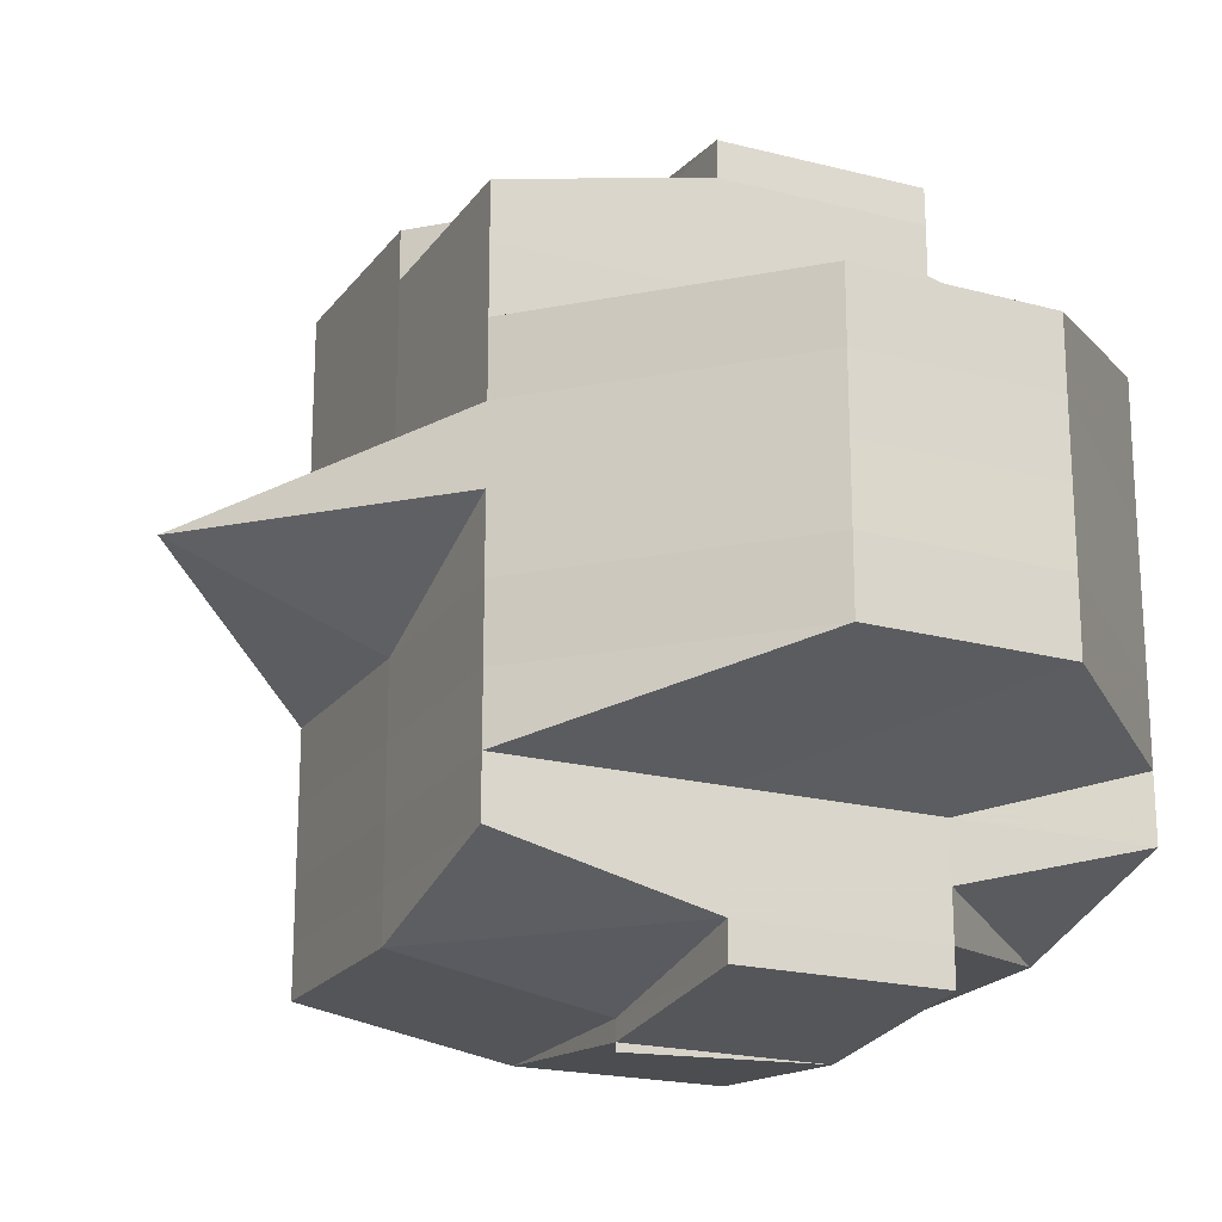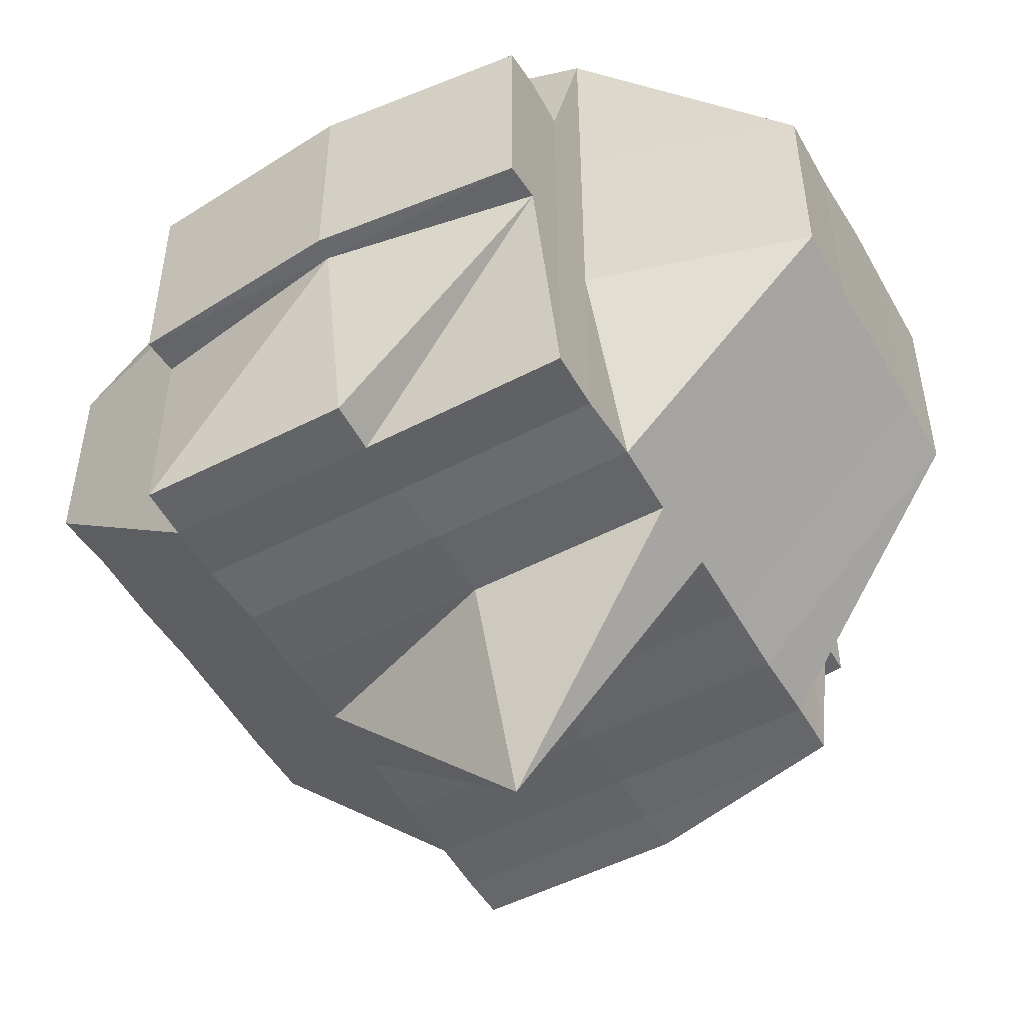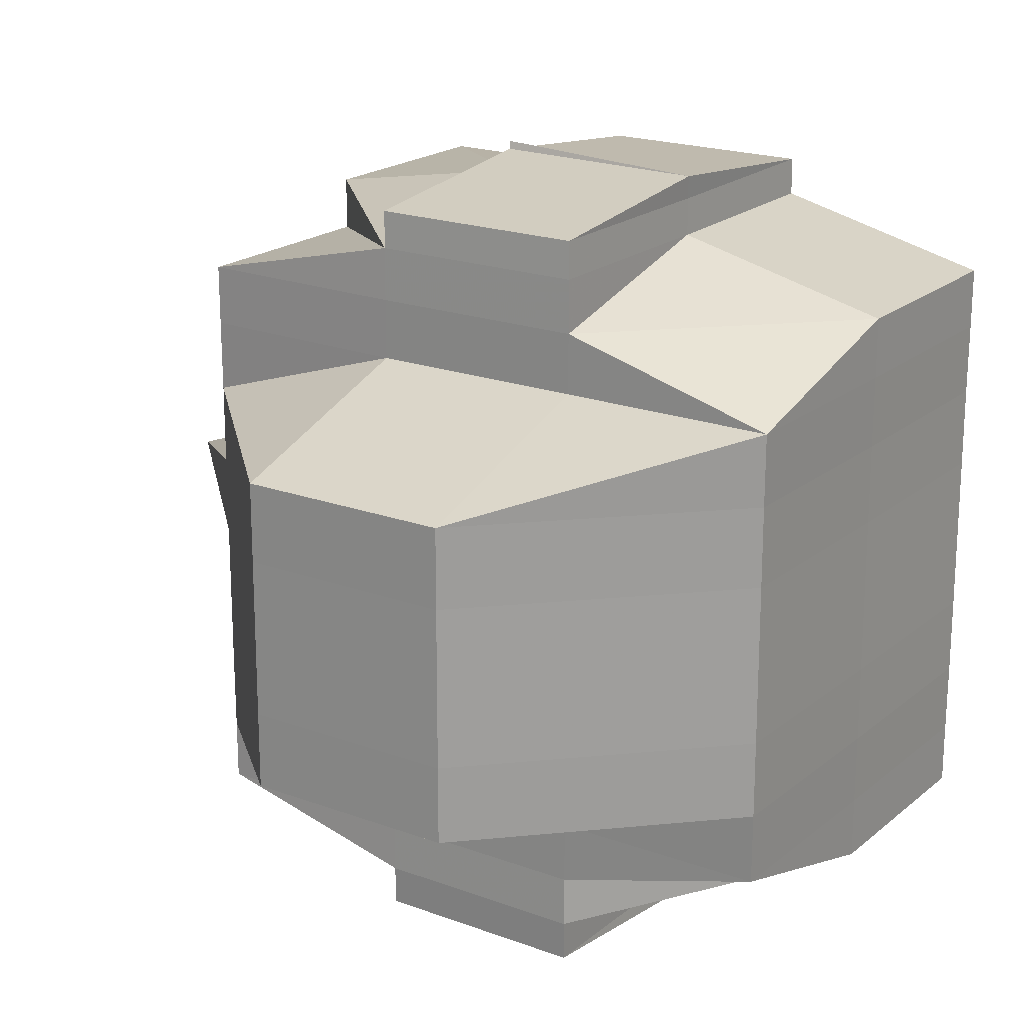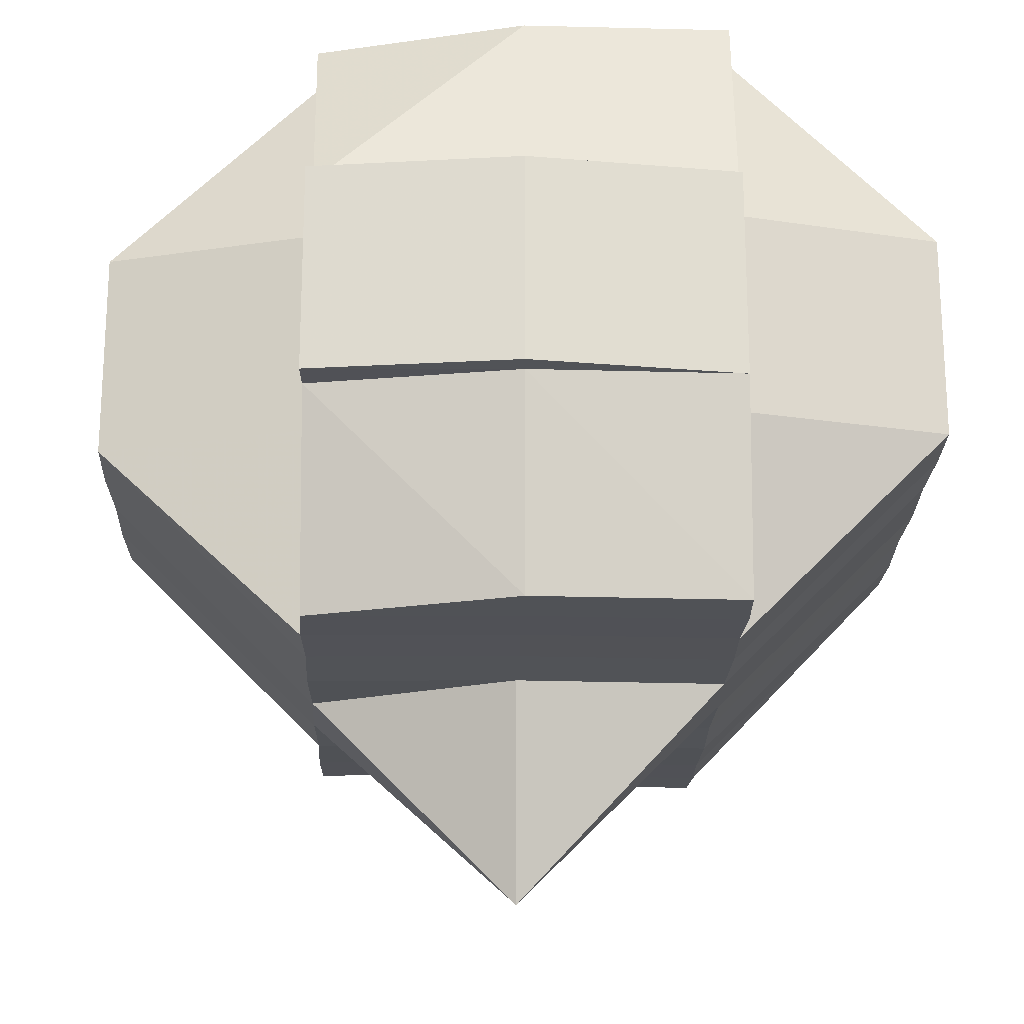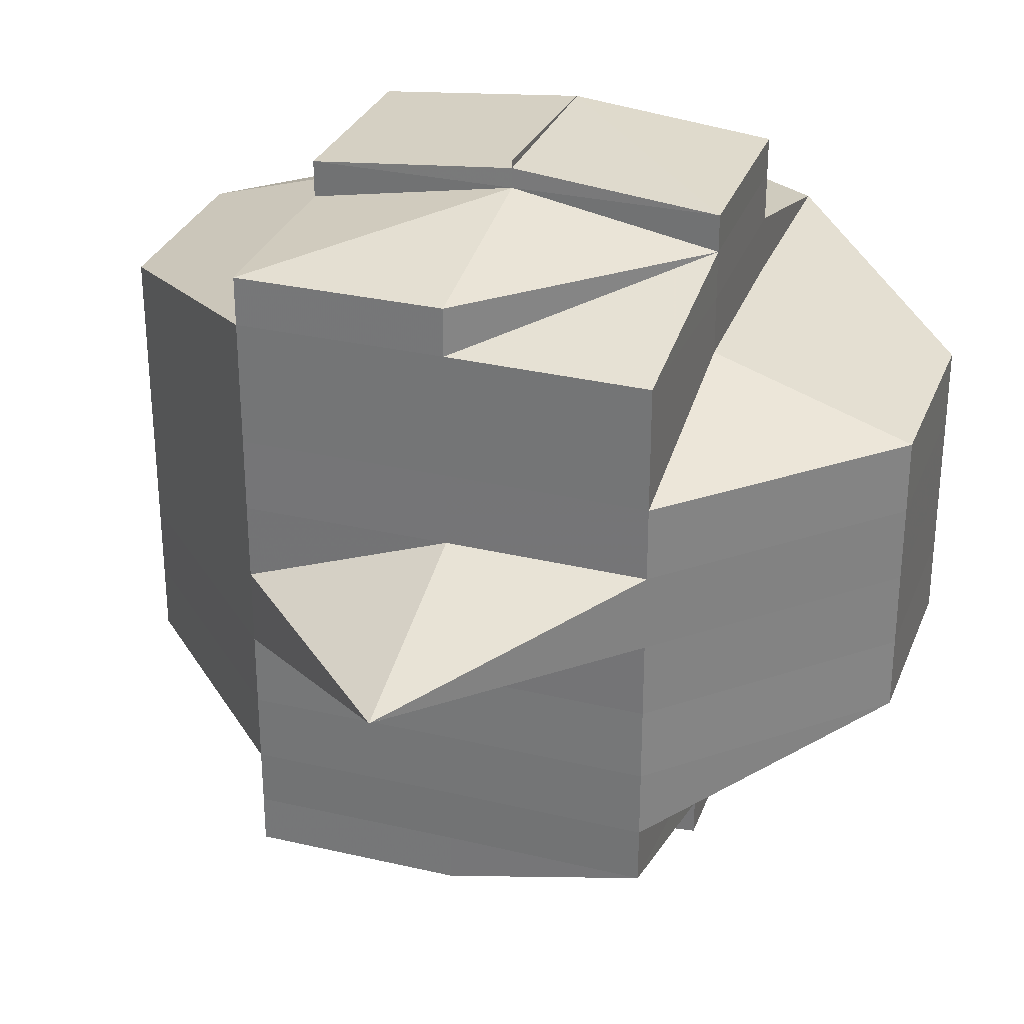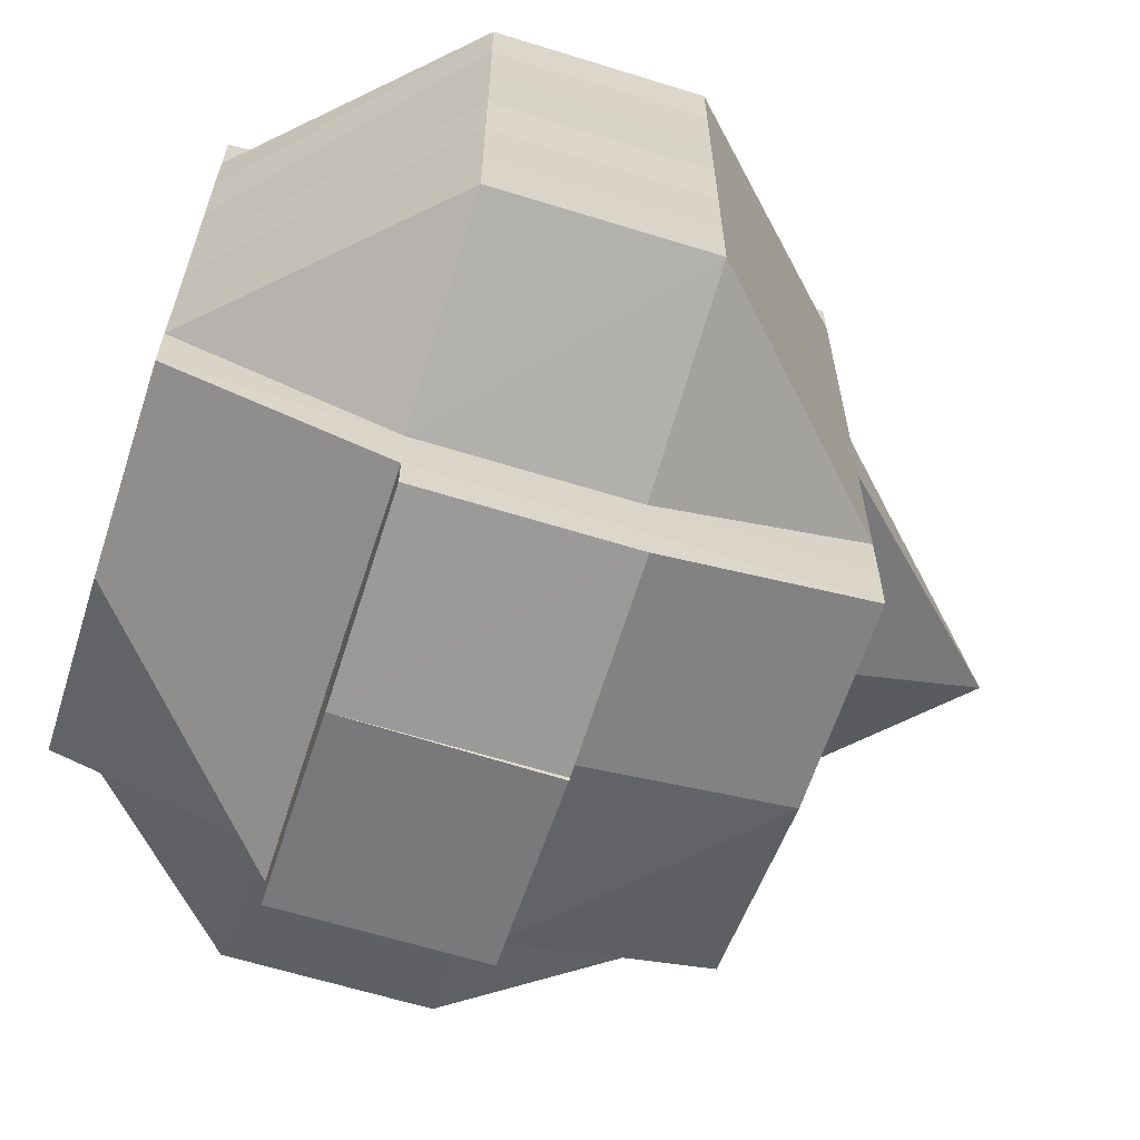
<metadata>
{"format":"obj","ext":"obj","renderer":"f3d","projection":"perspective","resolution":1024,"background":"white","views":[{"elev":-20.6,"azim":64.7,"up":"+Z"},{"elev":-51.3,"azim":29.5,"up":"+Y"},{"elev":20.0,"azim":124.4,"up":"+Z"},{"elev":-20.9,"azim":178.4,"up":"+Y"},{"elev":29.8,"azim":18.9,"up":"+Z"},{"elev":-63.5,"azim":-108.0,"up":"+Z"}]}
</metadata>
<code>
o 3474
v 2224 1910 18.4
v 2224 1910 18.4
v 2224 1910 18.4
v 2224 1910 18.4
v 2224 1910 18.4
v 2224 1910 18.4
v 2224 1910 18.4
v 2224 1910 18.4
v 2224 1910 18.4
v 2223 1910 18.4
v 2224 1910 18.4
v 2223 1910 18.4
v 2224 1910 18.4
v 2223 1910 18.4
v 2224 1910 18.4
v 2223 1910 18.4
v 2223 1910 18.4
v 2224 1910 18.4
v 2224 1910 18.4
v 2224 1910 18.4
v 2224 1910 18.4
v 2223 1910 18.4
v 2223 1910 18.4
v 2224 1910 18.4
v 2224 1910 18.4
v 2223 1910 18.4
v 2223 1910 18.4
v 2224 1910 18.4
v 2224 1910 18.4
v 2224 1910 18.4
v 2224 1910 18.4
v 2224 1910 18.4
v 2224 1910 18.4
v 2224 1910 18.4
v 2224 1910 18.4
v 2224 1910 18.4
v 2224 1910 18.39
v 2224 1910 18.4
v 2224 1910 18.4
v 2224 1910 18.4
v 2224 1910 18.4
v 2224 1910 18.39
v 2224 1910 18.39
v 2224 1910 18.4
v 2224 1910 18.39
v 2224 1910 18.4
v 2224 1910 18.39
v 2224 1910 18.4
v 2224 1910 18.39
v 2224 1910 18.4
v 2224 1910 18.4
v 2224 1910 18.39
v 2224 1910 18.4
v 2224 1910 18.4
v 2223 1910 18.4
v 2223 1910 18.4
v 2223 1910 18.4
v 2223 1910 18.4
v 2223 1910 18.4
v 2223 1910 18.4
v 2224 1910 18.4
v 2224 1910 18.4
v 2224 1910 18.4
v 2224 1910 18.4
v 2223 1910 18.4
v 2223 1910 18.4
v 2224 1910 18.39
v 2224 1910 18.39
v 2223 1910 18.4
v 2224 1910 18.39
v 2224 1910 18.39
v 2223 1910 18.39
v 2224 1910 18.39
v 2223 1910 18.4
v 2224 1910 18.39
v 2223 1910 18.4
v 2224 1910 18.39
v 2223 1910 18.4
v 2223 1910 18.4
v 2223 1910 18.4
v 2223 1910 18.4
v 2224 1910 18.39
v 2224 1910 18.38
v 2224 1910 18.39
v 2224 1910 18.38
v 2224 1910 18.38
v 2224 1910 18.39
v 2224 1910 18.38
v 2224 1910 18.38
v 2224 1910 18.38
v 2224 1910 18.38
v 2224 1910 18.37
v 2224 1910 18.37
v 2223 1910 18.37
v 2224 1910 18.37
v 2224 1910 18.37
v 2223 1910 18.37
v 2223 1910 18.37
v 2223 1910 18.37
v 2223 1910 18.37
v 2224 1910 18.37
v 2224 1910 18.37
v 2224 1910 18.37
v 2224 1910 18.37
v 2224 1910 18.38
v 2224 1910 18.38
v 2224 1910 18.38
v 2224 1910 18.39
v 2224 1910 18.38
v 2224 1910 18.37
v 2224 1910 18.38
v 2224 1910 18.37
v 2224 1910 18.38
v 2224 1910 18.37
v 2224 1910 18.37
v 2224 1910 18.37
v 2224 1910 18.37
v 2224 1910 18.37
v 2224 1910 18.37
v 2223 1910 18.37
v 2224 1910 18.37
v 2224 1910 18.37
v 2224 1910 18.37
v 2224 1910 18.37
v 2224 1910 18.37
v 2224 1910 18.37
v 2224 1910 18.37
v 2224 1910 18.37
v 2224 1910 18.37
v 2224 1910 18.37
v 2223 1910 18.37
v 2223 1910 18.37
v 2223 1910 18.37
v 2224 1910 18.37
v 2224 1910 18.37
v 2223 1910 18.37
v 2223 1910 18.37
v 2224 1910 18.37
v 2224 1910 18.37
v 2224 1910 18.37
v 2224 1910 18.37
v 2224 1910 18.37
v 2224 1910 18.37
v 2224 1910 18.37
v 2224 1910 18.37
v 2224 1910 18.37
v 2223 1910 18.37
v 2223 1910 18.37
v 2224 1910 18.37
v 2224 1910 18.37
v 2223 1910 18.37
v 2223 1910 18.37
v 2224 1910 18.37
v 2223 1910 18.37
v 2223 1910 18.37
v 2224 1910 18.37
v 2223 1910 18.37
v 2224 1910 18.38
v 2224 1910 18.37
v 2223 1910 18.38
v 2223 1910 18.38
v 2223 1910 18.38
v 2223 1910 18.39
v 2223 1910 18.38
v 2223 1910 18.39
v 2223 1910 18.39
v 2223 1910 18.39
v 2223 1910 18.39
v 2223 1910 18.39
v 2223 1910 18.39
v 2223 1910 18.4
v 2223 1910 18.4
v 2223 1910 18.4
v 2223 1910 18.4
v 2223 1910 18.4
v 2223 1910 18.4
v 2223 1910 18.4
v 2224 1910 18.4
v 2223 1910 18.39
v 2224 1910 18.4
v 2224 1910 18.39
v 2224 1910 18.4
v 2224 1910 18.4
v 2224 1910 18.39
v 2224 1910 18.4
v 2224 1910 18.4
v 2223 1910 18.39
v 2223 1910 18.39
v 2223 1910 18.39
v 2223 1910 18.38
v 2223 1910 18.38
v 2223 1910 18.38
v 2223 1910 18.38
v 2223 1910 18.37
v 2223 1910 18.37
v 2223 1910 18.37
v 2223 1910 18.37
v 2223 1910 18.37
v 2223 1910 18.37
v 2223 1910 18.37
v 2223 1910 18.37
v 2223 1910 18.37
v 2223 1910 18.37
v 2223 1910 18.37
v 2223 1910 18.37
v 2223 1910 18.37
v 2223 1910 18.4
v 2223 1910 18.4
v 2224 1910 18.4
v 2224 1910 18.37
v 2224 1910 18.37
v 2224 1910 18.37
v 2224 1910 18.37
v 2224 1910 18.37
f 1 2 3
f 4 5 3
f 1 6 7
f 6 8 9
f 4 10 11
f 10 12 13
f 14 15 11
f 16 17 14
f 15 18 13
f 15 19 18
f 20 21 19
f 22 20 15
f 23 22 24
f 20 25 15
f 26 27 20
f 25 28 29
f 30 31 28
f 25 30 32
f 33 30 34
f 35 36 30
f 36 37 38
f 39 38 30
f 30 38 40
f 38 41 40
f 38 42 41
f 43 42 38
f 41 44 40
f 42 45 41
f 41 45 44
f 40 44 46
f 42 47 45
f 40 46 48
f 43 49 42
f 49 47 42
f 50 51 48
f 52 49 43
f 53 50 54
f 32 48 54
f 48 55 54
f 48 46 55
f 55 56 57
f 54 58 9
f 54 59 58
f 46 60 59
f 61 54 7
f 62 63 61
f 64 65 60
f 46 64 66
f 44 64 46
f 44 67 64
f 45 67 44
f 67 68 64
f 64 68 69
f 45 70 67
f 47 70 45
f 67 71 68
f 70 71 67
f 68 72 69
f 71 73 68
f 68 73 72
f 69 72 74
f 71 75 73
f 69 74 76
f 70 77 71
f 77 75 71
f 78 76 79
f 80 81 76
f 82 77 70
f 47 82 70
f 77 83 75
f 84 82 47
f 49 84 47
f 82 85 77
f 85 83 77
f 84 86 82
f 86 85 82
f 87 84 49
f 88 86 84
f 87 88 84
f 52 87 49
f 88 89 86
f 86 90 85
f 89 90 86
f 90 91 85
f 85 91 83
f 90 92 91
f 89 93 90
f 93 92 90
f 94 93 89
f 92 95 91
f 93 96 92
f 97 98 93
f 98 99 96
f 100 96 93
f 96 101 102
f 103 104 95
f 91 95 105
f 91 105 83
f 83 105 106
f 83 106 75
f 105 107 106
f 75 106 108
f 75 108 73
f 106 107 109
f 106 109 108
f 105 110 107
f 95 110 105
f 107 111 109
f 110 112 113
f 95 114 110
f 115 114 95
f 114 116 110
f 110 116 117
f 115 118 114
f 114 118 116
f 119 118 115
f 96 119 115
f 120 119 96
f 118 121 116
f 120 122 119
f 119 122 118
f 123 124 121
f 124 125 126
f 116 126 127
f 122 128 129
f 122 129 130
f 131 122 132
f 133 134 131
f 134 135 136
f 137 138 122
f 138 139 140
f 141 138 142
f 143 134 144
f 142 144 145
f 144 146 147
f 144 147 148
f 145 149 150
f 121 144 149
f 149 148 151
f 149 144 152
f 153 151 154
f 153 149 155
f 116 153 117
f 117 153 156
f 156 153 157
f 117 156 111
f 158 159 111
f 156 157 160
f 111 156 160
f 111 160 161
f 109 111 161
f 160 157 162
f 109 161 163
f 108 109 163
f 161 160 164
f 160 162 164
f 163 161 165
f 161 164 165
f 108 163 166
f 73 108 166
f 73 166 72
f 166 163 167
f 163 165 167
f 72 166 168
f 166 167 168
f 72 168 74
f 167 165 169
f 168 167 170
f 167 169 170
f 74 168 171
f 168 170 171
f 74 171 172
f 76 74 172
f 76 172 173
f 55 76 173
f 173 174 175
f 172 176 173
f 172 171 176
f 171 177 176
f 171 170 177
f 176 177 178
f 176 178 20
f 170 179 177
f 170 169 179
f 177 180 178
f 177 179 180
f 180 39 178
f 180 181 39
f 179 181 180
f 178 182 183
f 181 184 182
f 185 183 186
f 179 187 181
f 169 187 179
f 187 52 181
f 181 52 43
f 169 188 187
f 165 188 169
f 165 164 188
f 187 189 52
f 188 189 187
f 189 87 52
f 164 190 188
f 188 190 189
f 164 162 190
f 189 191 87
f 190 191 189
f 191 88 87
f 162 192 190
f 190 192 191
f 191 193 88
f 192 193 191
f 193 89 88
f 193 94 89
f 194 94 193
f 192 194 193
f 194 195 94
f 162 196 192
f 196 194 192
f 157 196 162
f 157 197 196
f 196 197 194
f 197 195 194
f 198 197 199
f 197 152 195
f 200 201 197
f 152 202 195
f 201 203 202
f 203 137 202
f 195 202 100
f 195 204 205
f 202 206 204
f 202 136 206
f 207 208 209
f 210 211 212
f 213 211 214

</code>
